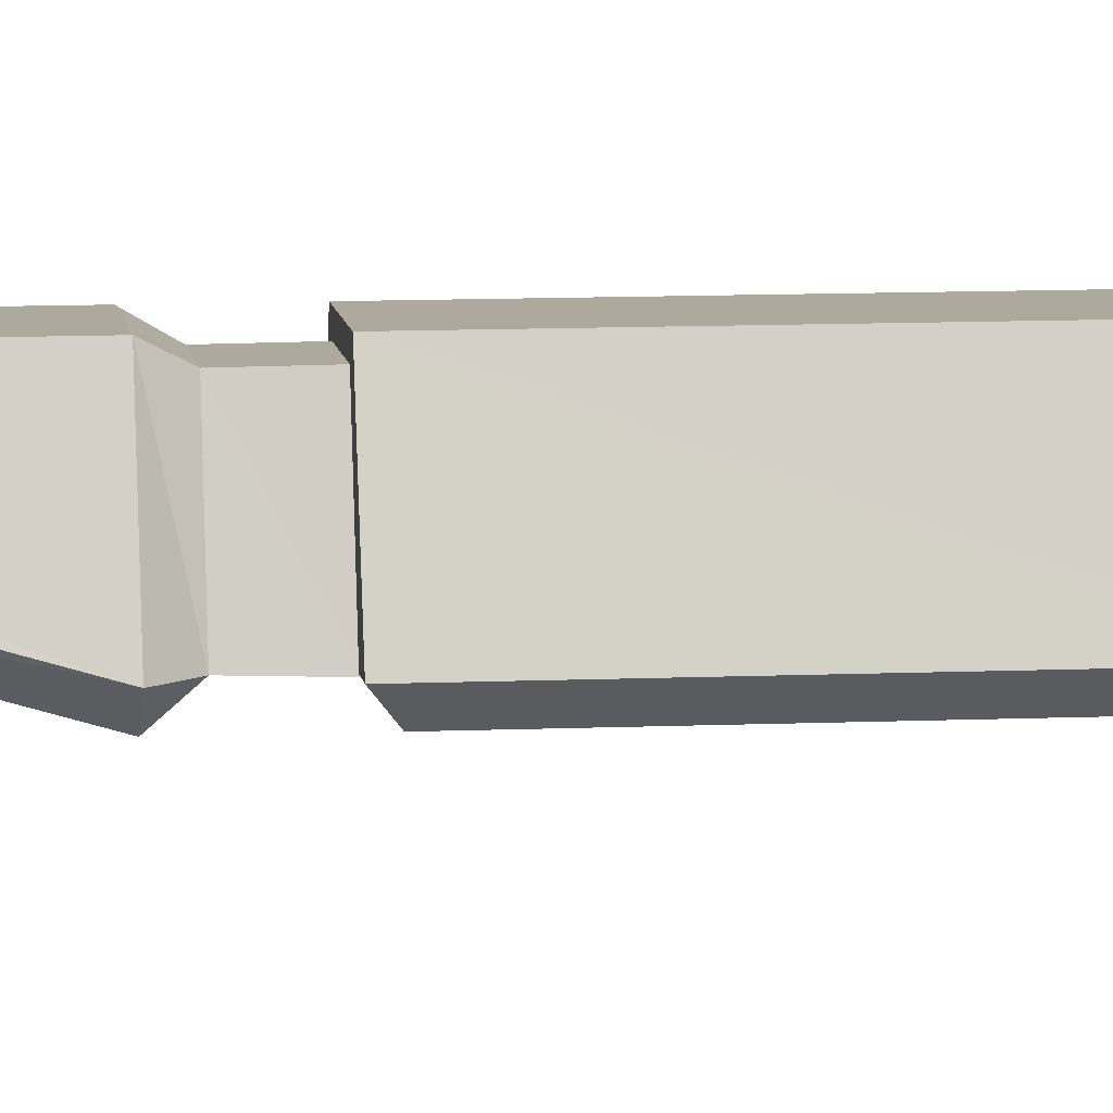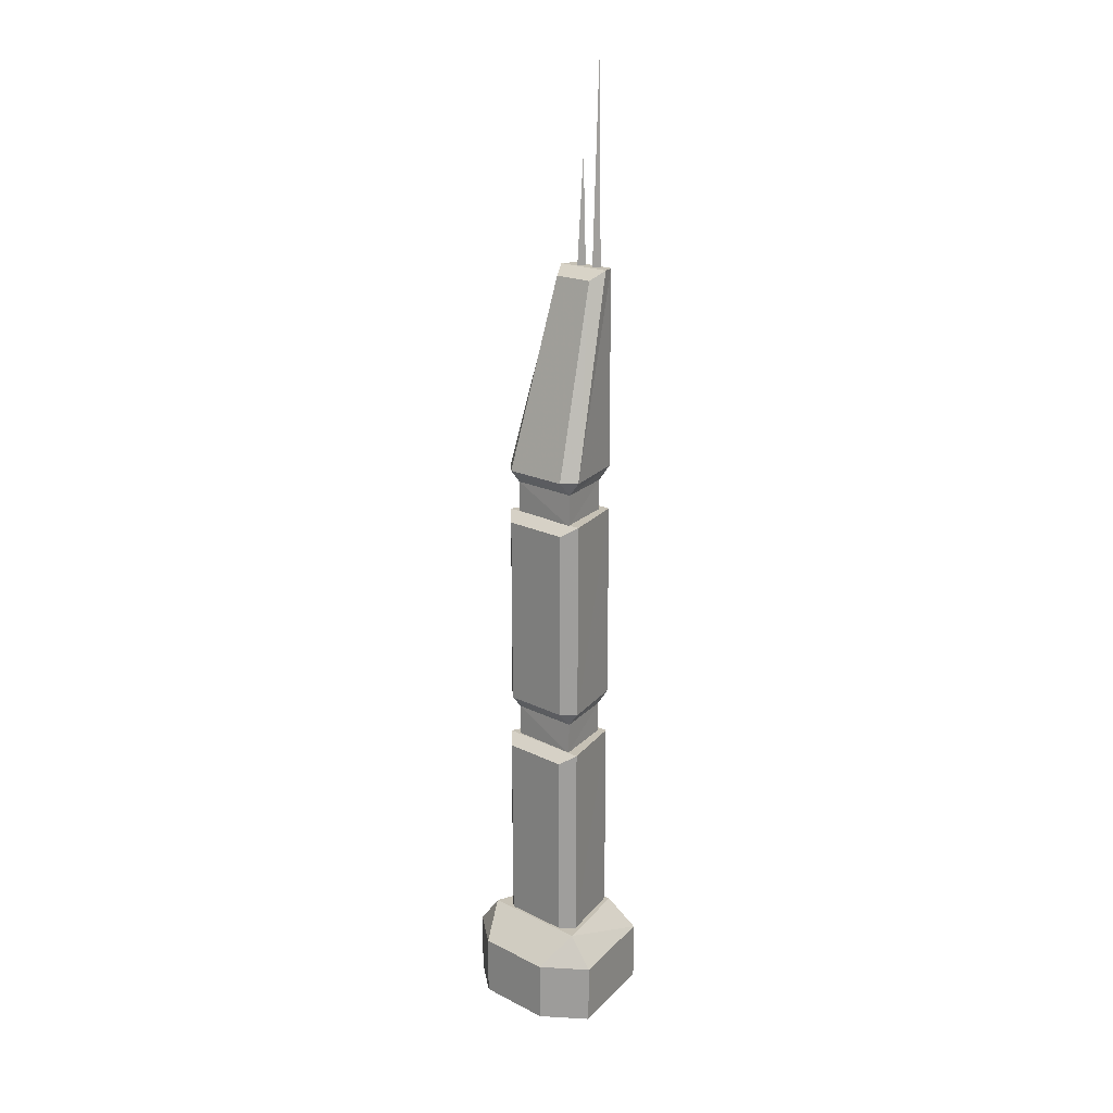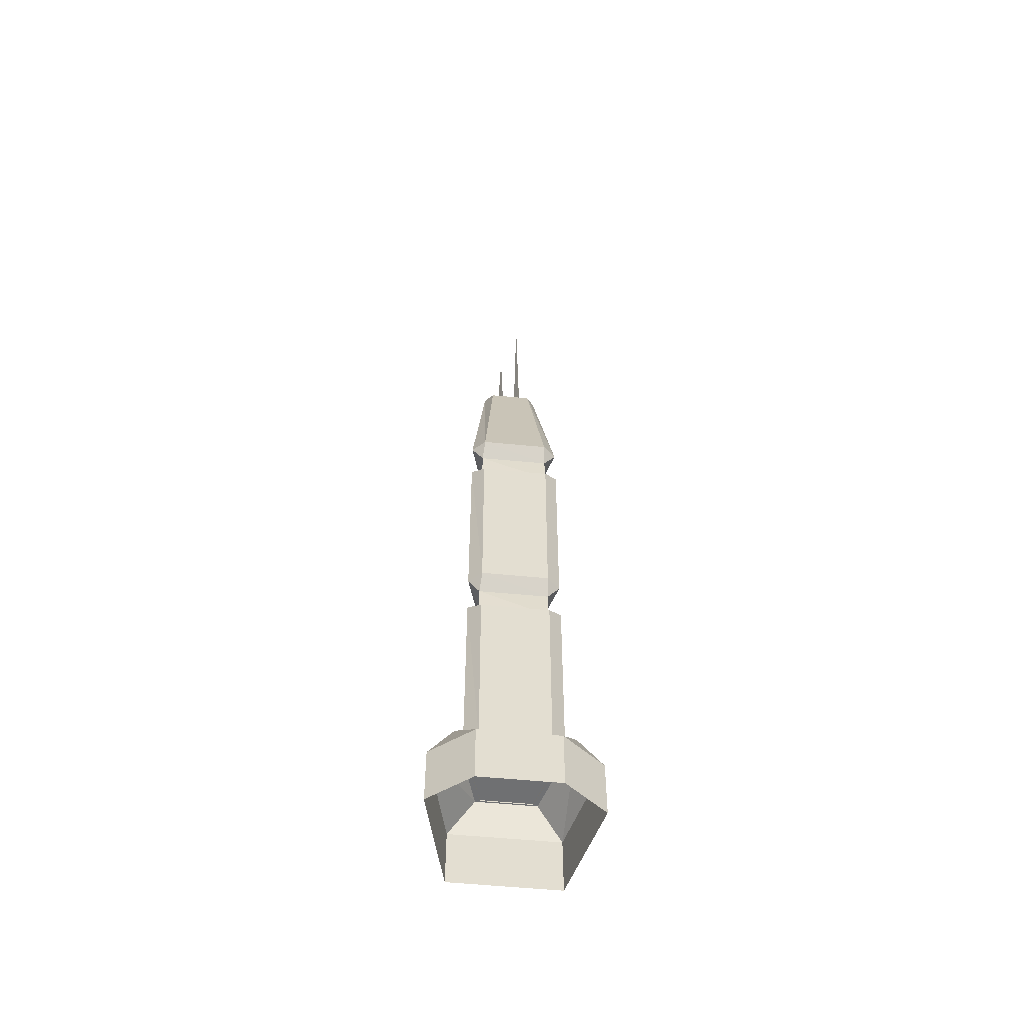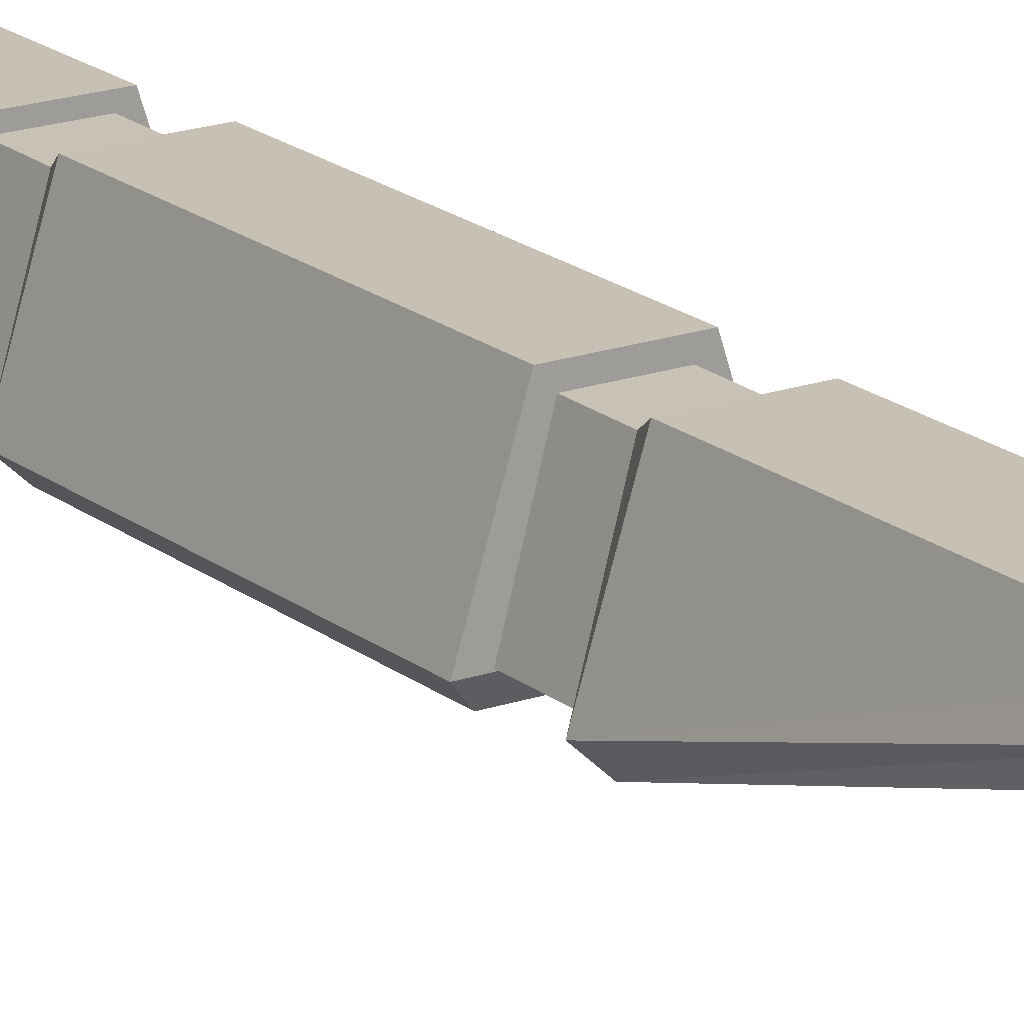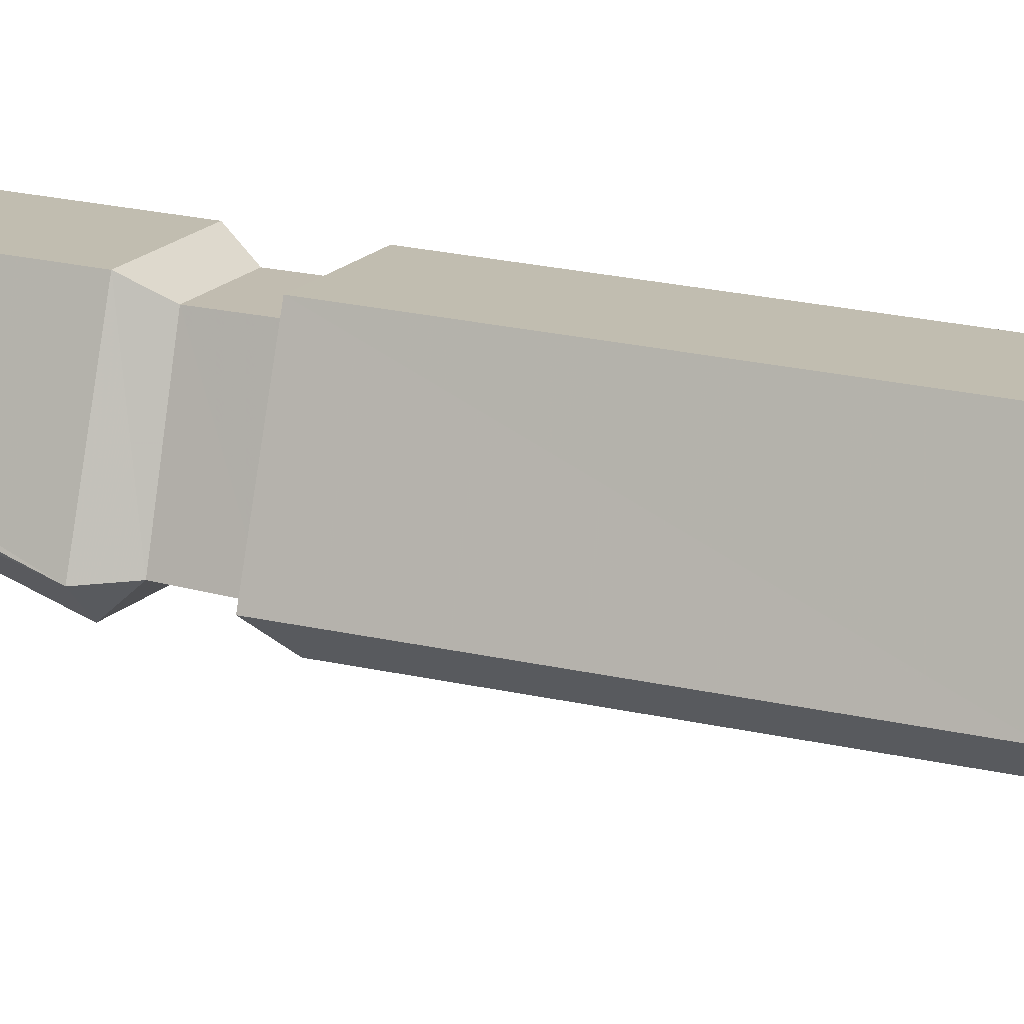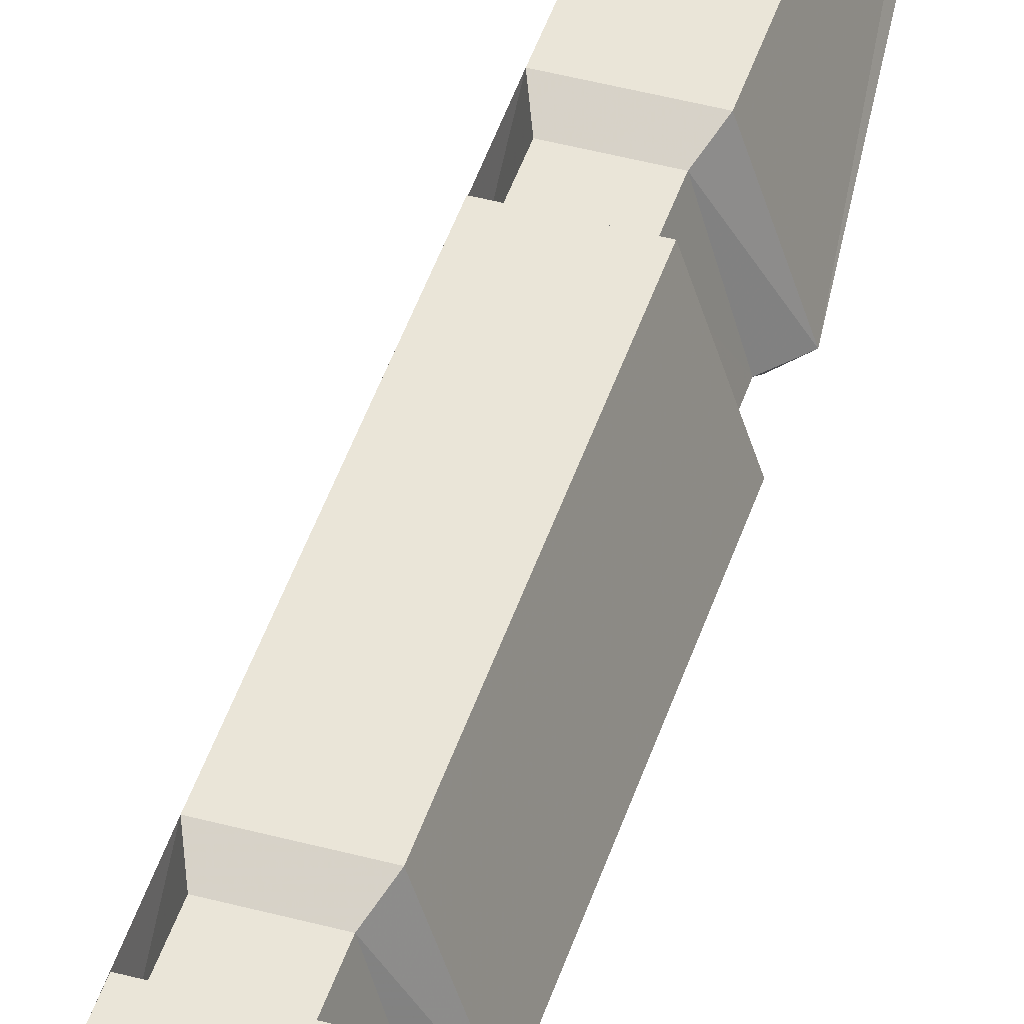
<metadata>
{"format":"obj","ext":"obj","renderer":"f3d","projection":"perspective","resolution":1024,"background":"white","views":[{"elev":8.8,"azim":83.0,"up":"+Y"},{"elev":18.7,"azim":43.8,"up":"+Z"},{"elev":-54.8,"azim":-5.9,"up":"+Z"},{"elev":18.6,"azim":-34.1,"up":"+Y"},{"elev":16.7,"azim":118.3,"up":"+Y"},{"elev":45.1,"azim":-162.7,"up":"+Y"}]}
</metadata>
<code>
g
v  -5.421 -9.188 -2e-06
v  5.421 -9.188 -2e-06
v  -11.12 -4.796 -2e-06
v  11.12 -4.796 -2e-06
v  -7.485 9.188 -2e-06
v  7.485 9.188 -2e-06
v  -5.411 -9.188 8.267
v  5.412 -9.188 8.267
v  -7.749 -4.796 12.51
v  7.749 -4.796 12.51
v  -4.089 7.278 12.51
v  4.089 7.278 12.51
v  6.598 -2.724 40.26
v  -6.529 -2.724 40.26
v  3.446 6.924 40.26
v  -3.446 6.924 40.26
v  4.755 -4.439 38.95
v  4.69 -4.439 12.35
v  6.529 -2.724 12.35
v  3.446 6.924 12.35
v  -3.446 6.924 12.35
v  -6.529 -2.724 12.35
v  -4.759 -4.439 38.95
v  -4.69 -4.439 12.35
v  2.573 6.037 44.54
v  4.888 -2.467 44.54
v  4.893 -2.615 40.14
v  2.572 6.072 40.14
v  -2.573 6.037 44.54
v  -2.572 6.072 40.14
v  -4.895 -2.436 44.54
v  -4.907 -2.409 40.14
v  3.446 7.128 74.44
v  -3.446 7.128 74.44
v  -6.529 -2.521 74.44
v  6.598 -2.521 74.44
v  6.529 -2.521 46.53
v  3.446 7.128 46.53
v  -3.446 7.128 46.53
v  -6.529 -2.521 46.53
v  4.755 -4.235 73.13
v  4.69 -4.235 46.53
v  -4.69 -4.235 46.53
v  -4.759 -4.235 73.13
v  2.573 6.037 78.73
v  4.888 -2.467 78.73
v  4.893 -2.615 74.32
v  2.572 6.072 74.32
v  -2.573 6.037 78.73
v  -2.572 6.072 74.32
v  -4.895 -2.436 78.73
v  -4.907 -2.409 74.32
v  3.446 7.128 108.6
v  -3.461 7.128 108.6
v  -4.149 5.28 108.6
v  4.162 5.28 108.6
v  6.529 -2.521 80.71
v  3.446 7.128 80.71
v  -3.461 7.128 80.71
v  -6.545 -2.521 80.71
v  3.001 3.242 107.3
v  4.69 -4.235 80.71
v  -4.69 -4.235 80.71
v  -2.991 3.242 107.3
v  1.48 6.629 136.3
v  1.479 5.494 108.4
v  1.99 6.629 108.4
v  0.9667 6.629 108.4
v  -1.313 5.494 108.4
v  -0.8014 6.629 108.4
v  -1.312 6.629 123.9
v  -1.825 6.629 108.4
v  11.12 -4.796 8.248
v  7.485 9.188 8.248
v  -7.485 9.188 8.248
v  -11.12 -4.796 8.248
g building-scyscrapers_14
f -67 -68 -70 -69
f -65 -66 -68 -67
f -3 -65 -67 -4
f -2 -66 -65 -3
f -1 -68 -66 -2
f -62 -61 -63 -64
f -62 -64 -58 -57
f -61 -62 -57 -56
f -63 -61 -56 -55
f -58 -64 -60 -59
f -63 -55 -53 -54
f -59 -60 -54 -53
f -64 -63 -54 -60
f -52 -51 -50 -49
f -48 -52 -49 -47
f -46 -48 -47 -45
f -44 -43 -42 -41
f -44 -41 -40 -39
f -43 -44 -39 -38
f -42 -43 -38 -37
f -40 -41 -36 -35
f -42 -37 -34 -33
f -51 -52 -39 -40
f -52 -48 -38 -39
f -48 -46 -37 -38
f -50 -51 -46 -45
f -34 -46 -51 -35
f -35 -36 -33 -34
f -41 -42 -33 -36
f -32 -31 -30 -29
f -28 -32 -29 -27
f -26 -28 -27 -25
f -24 -23 -22 -21
f -24 -21 -20 -19
f -23 -24 -19 -18
f -20 -21 -16 -15
f -22 -17 -14 -13
f -31 -32 -19 -20
f -32 -28 -18 -19
f -28 -26 -17 -18
f -30 -31 -26 -25
f -14 -26 -31 -15
f -15 -16 -13 -14
f -21 -22 -13 -16
f -17 -22 -23 -18
f -69 -70 -76 -75
f -4 -69 -75 -73
f -3 -4 -73 -71
f -2 -3 -71 -72
f -1 -2 -72 -74
f -70 -1 -74 -76
f -4 -67 -69
f -70 -68 -1
f -40 -35 -51
f -34 -37 -46
f -20 -15 -31
f -14 -17 -26
f -11 -10 -12
f -10 -9 -12
f -9 -11 -12
f -8 -7 -6
f -7 -5 -6
f -5 -8 -6
g

</code>
